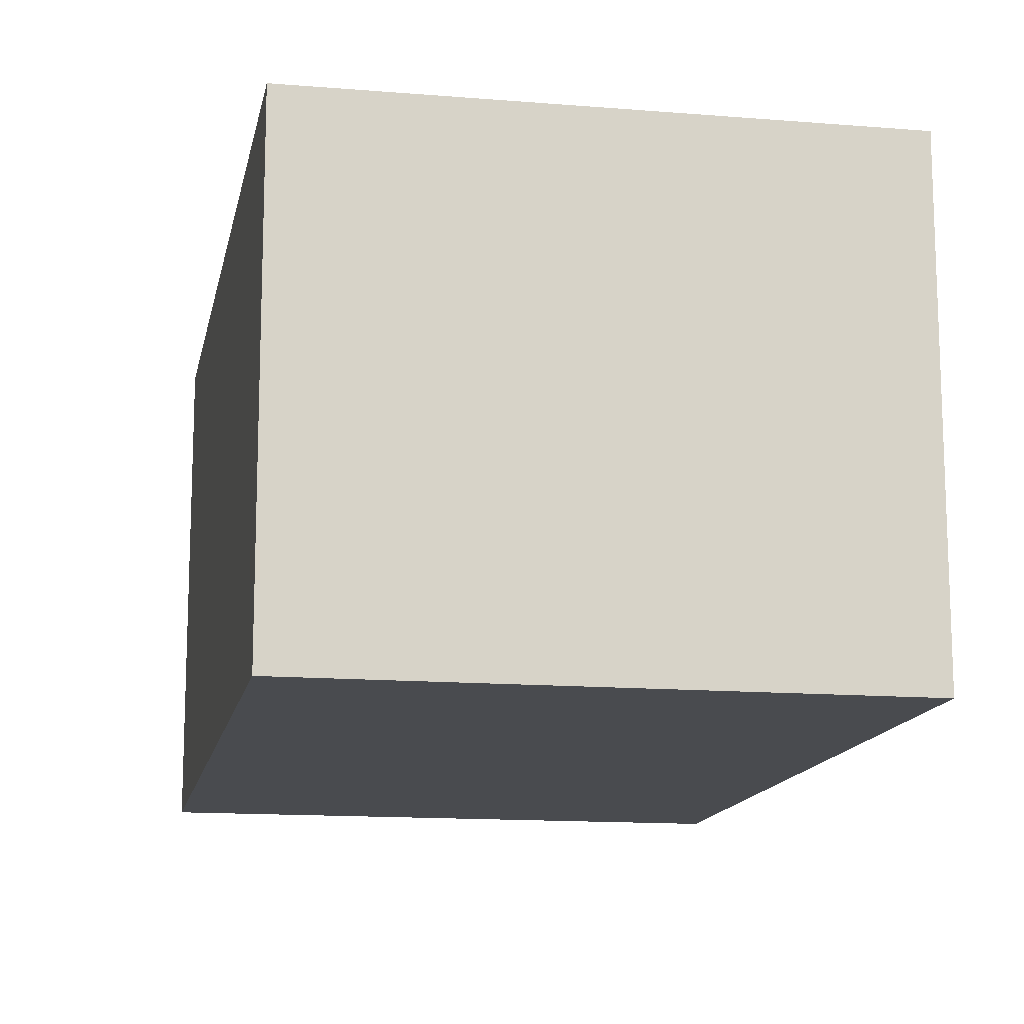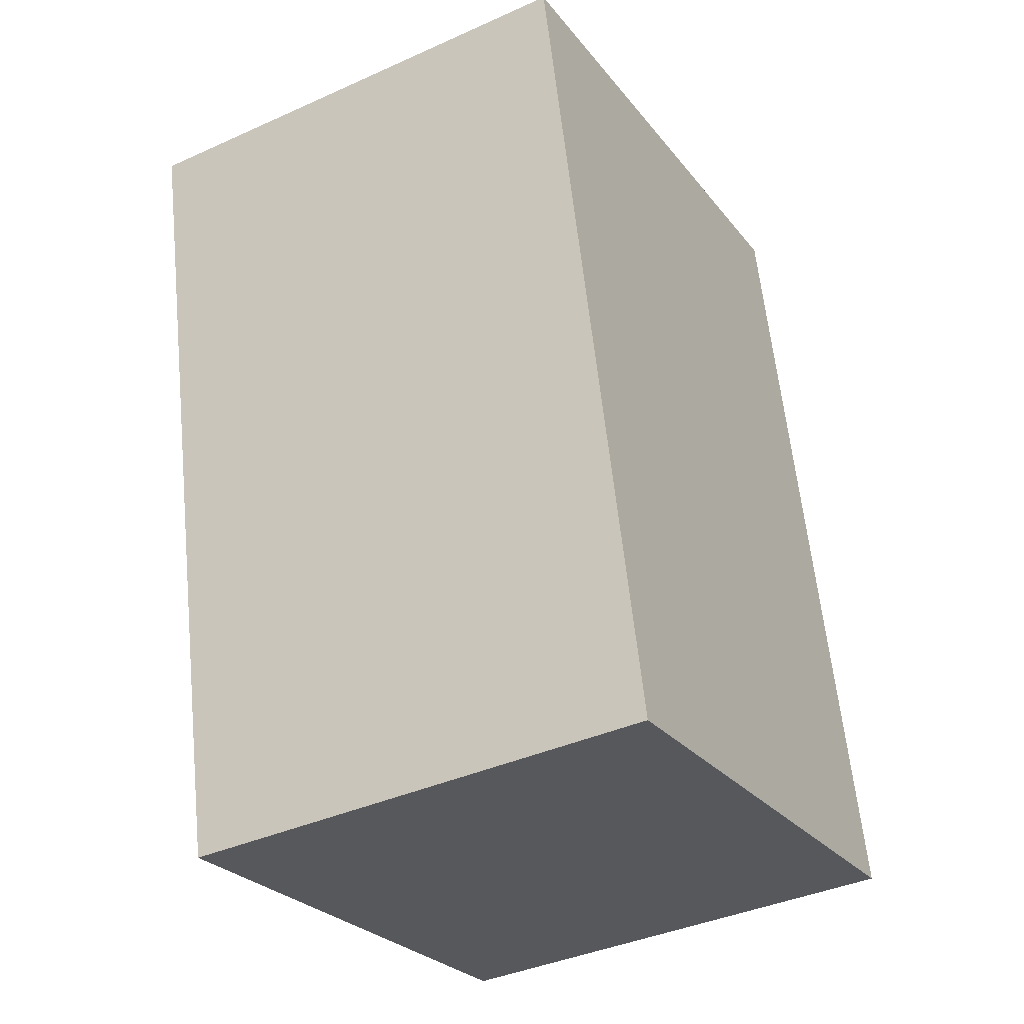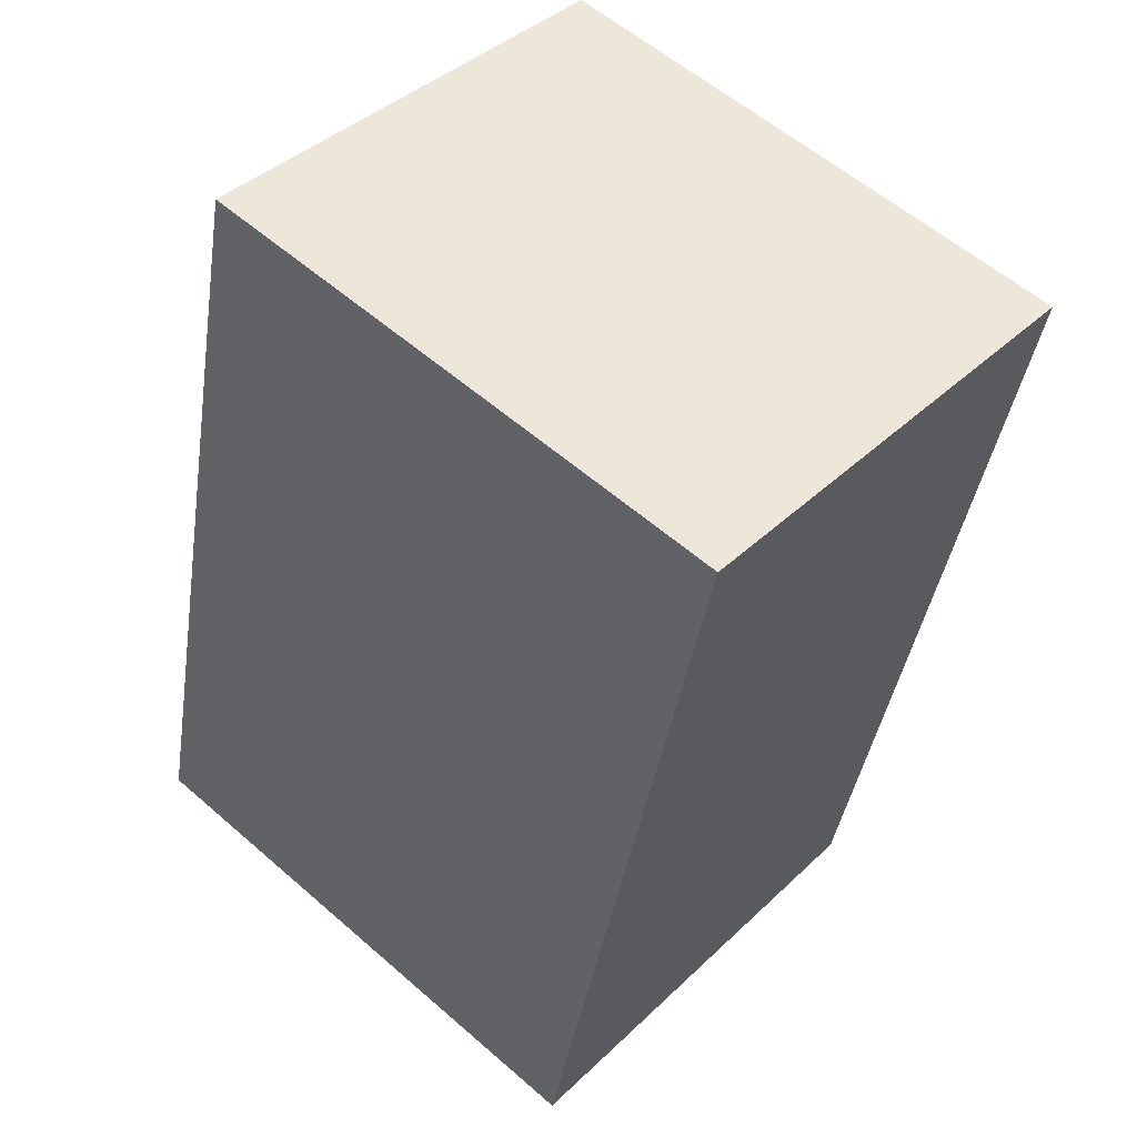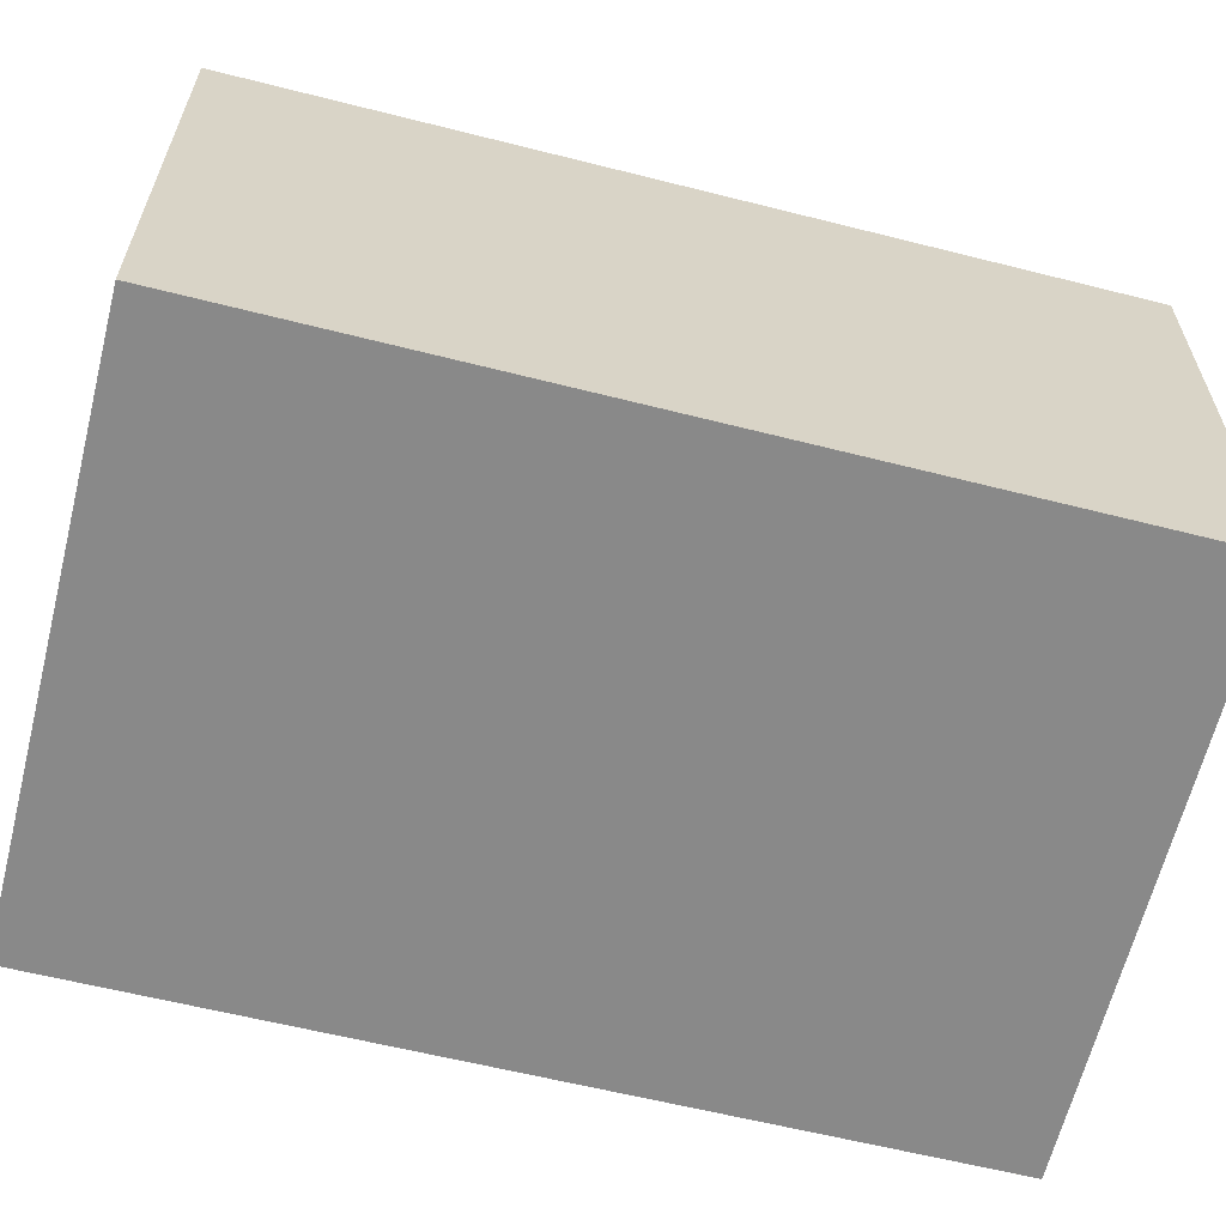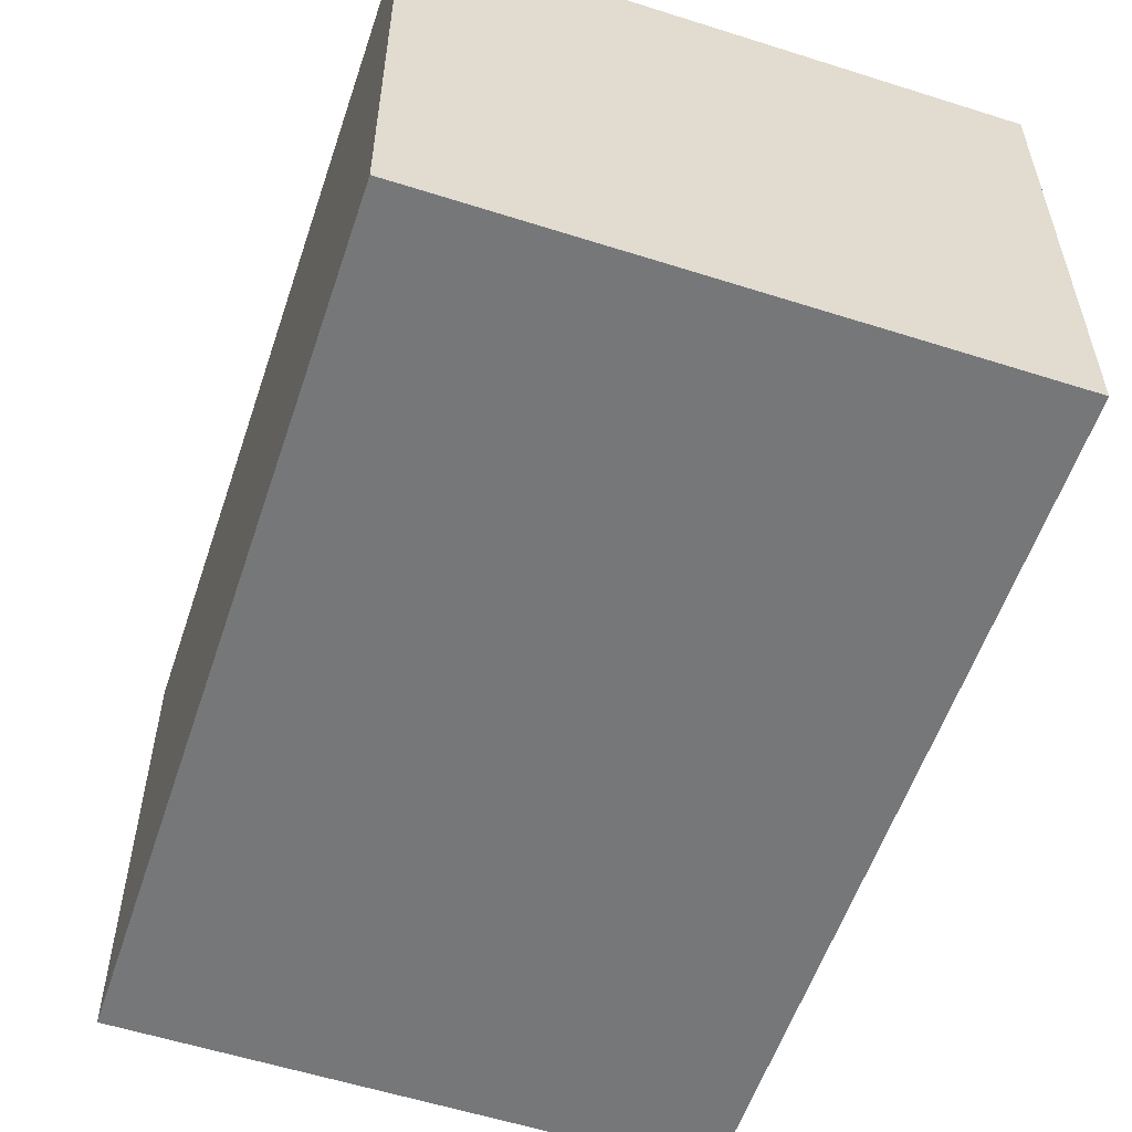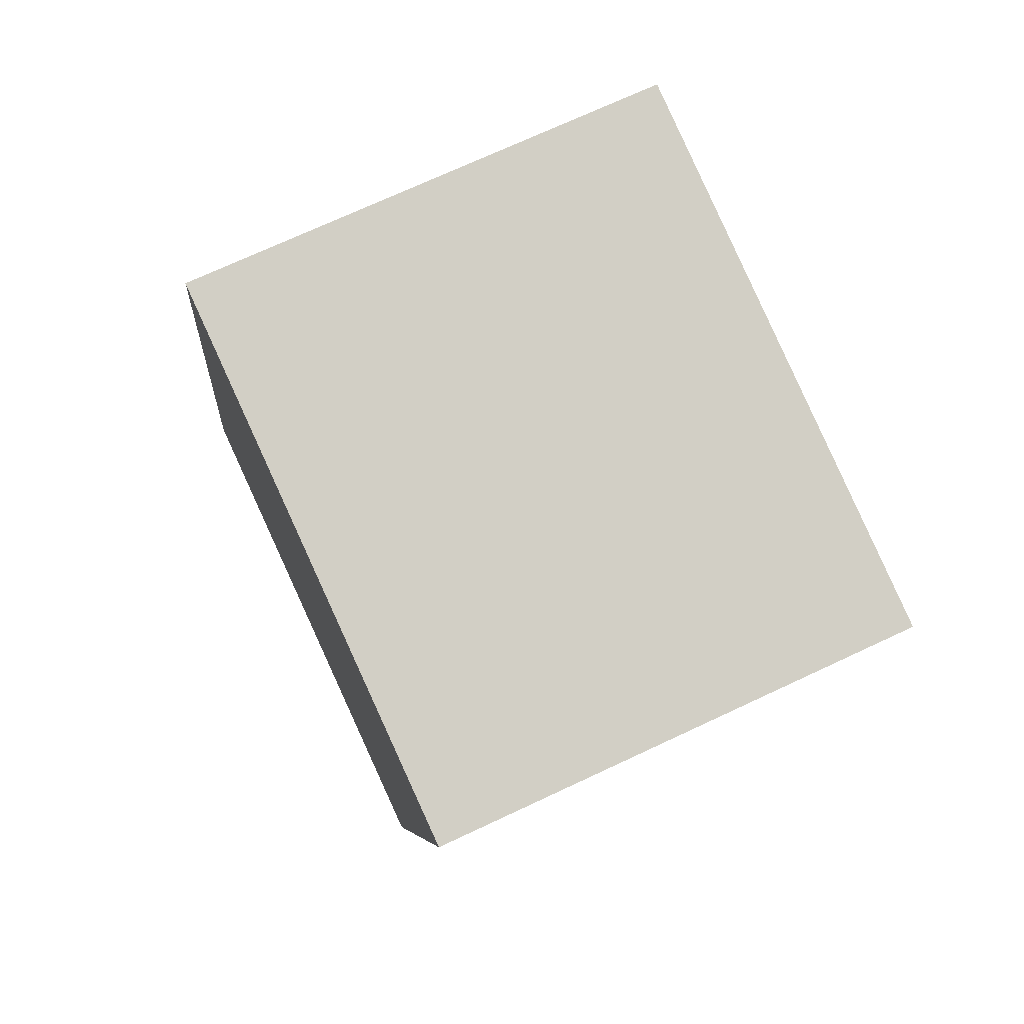
<metadata>
{"format":"obj","ext":"obj","renderer":"f3d","projection":"perspective","resolution":1024,"background":"white","views":[{"elev":-13.9,"azim":-178.6,"up":"+Y"},{"elev":-39.1,"azim":119.4,"up":"+Z"},{"elev":40.1,"azim":40.7,"up":"+Z"},{"elev":-63.1,"azim":87.8,"up":"+Y"},{"elev":-57.1,"azim":-6.6,"up":"+Y"},{"elev":72.1,"azim":64.9,"up":"+Z"}]}
</metadata>
<code>
v  9.252 8.177 -1.925
v  2.862 8.177 13.76
v  12.21 8.177 11.81
v  0.305 8.177 1.464
v  0.965 8.177 -0.201
v  0 8.177 5.007e-16
v  2.862 -8.424e-16 13.76
v  12.21 -7.233e-16 11.81
v  9.252 1.179e-16 -1.925
v  0.965 1.231e-17 -0.201
v  0 0 0
v  0.305 -8.964e-17 1.464
g defaultobject
f 1 2 3
f 2 1 4
f 4 1 5
f 4 5 6
f 7 3 2
f 3 7 8
f 8 1 3
f 1 8 9
f 9 5 1
f 5 9 10
f 5 10 6
f 6 10 11
f 4 7 2
f 7 4 6
f 7 6 12
f 12 6 11
f 7 9 8
f 9 7 12
f 9 12 11
f 9 11 10

</code>
